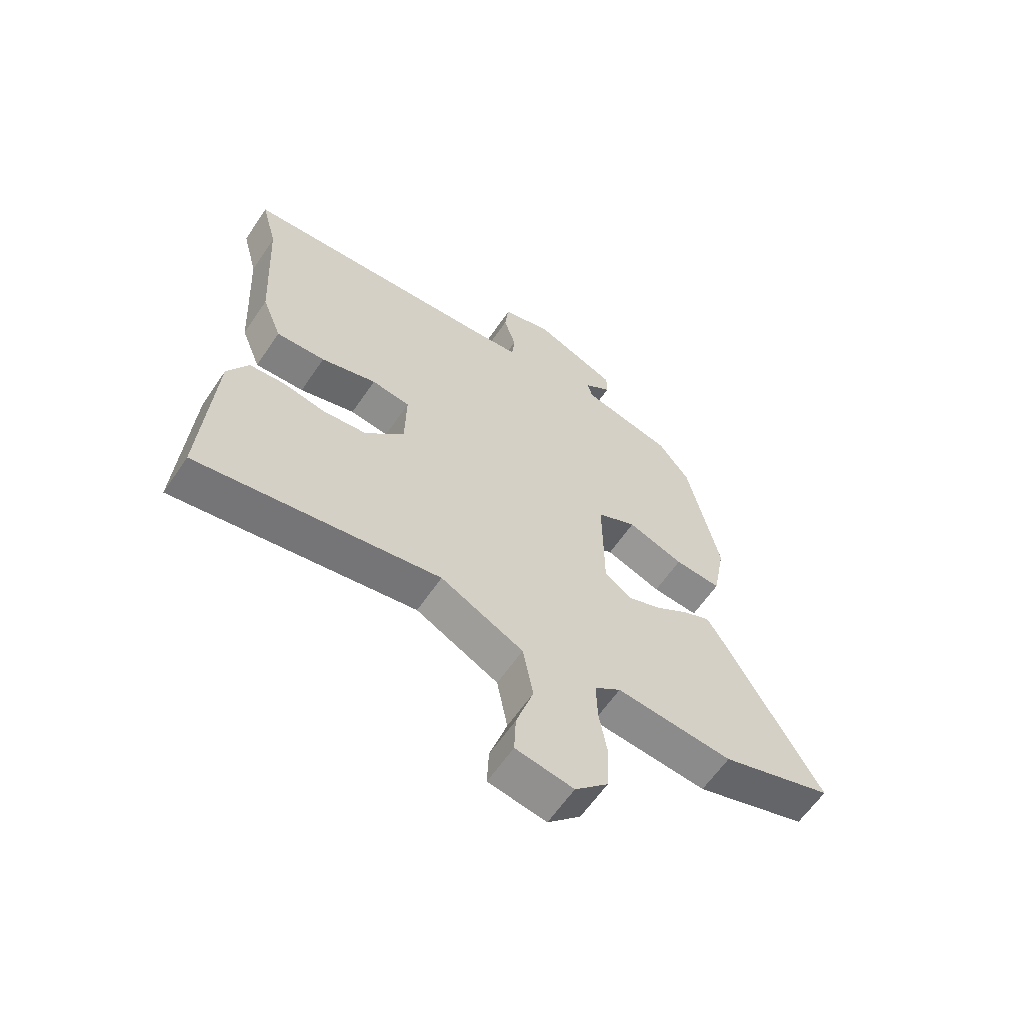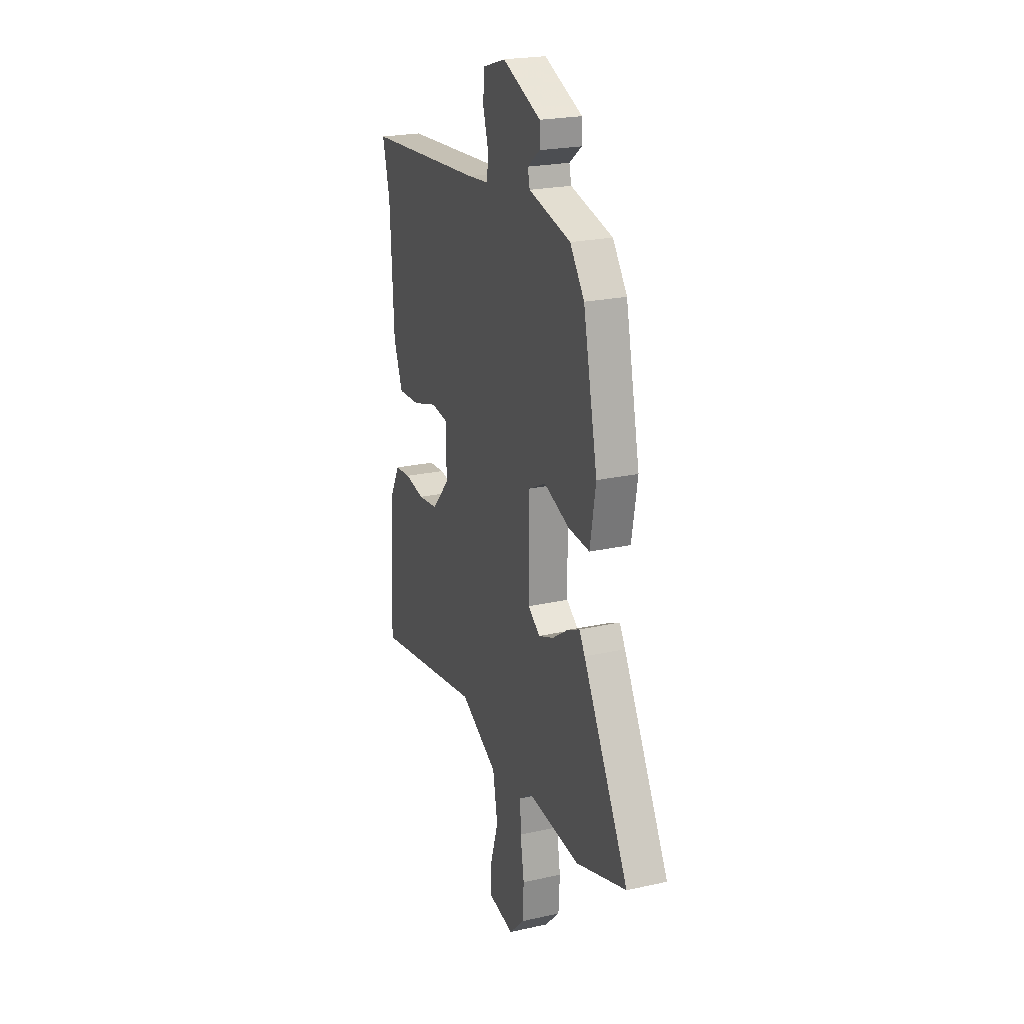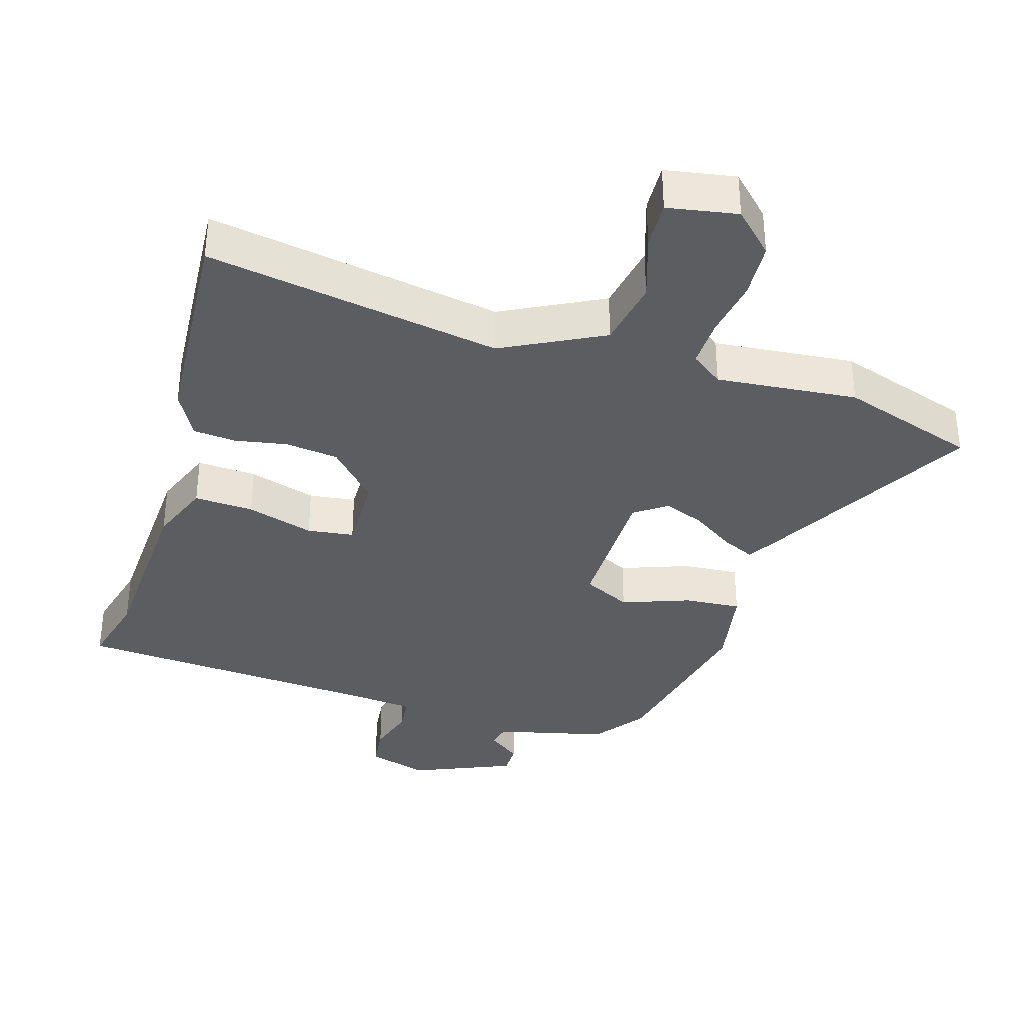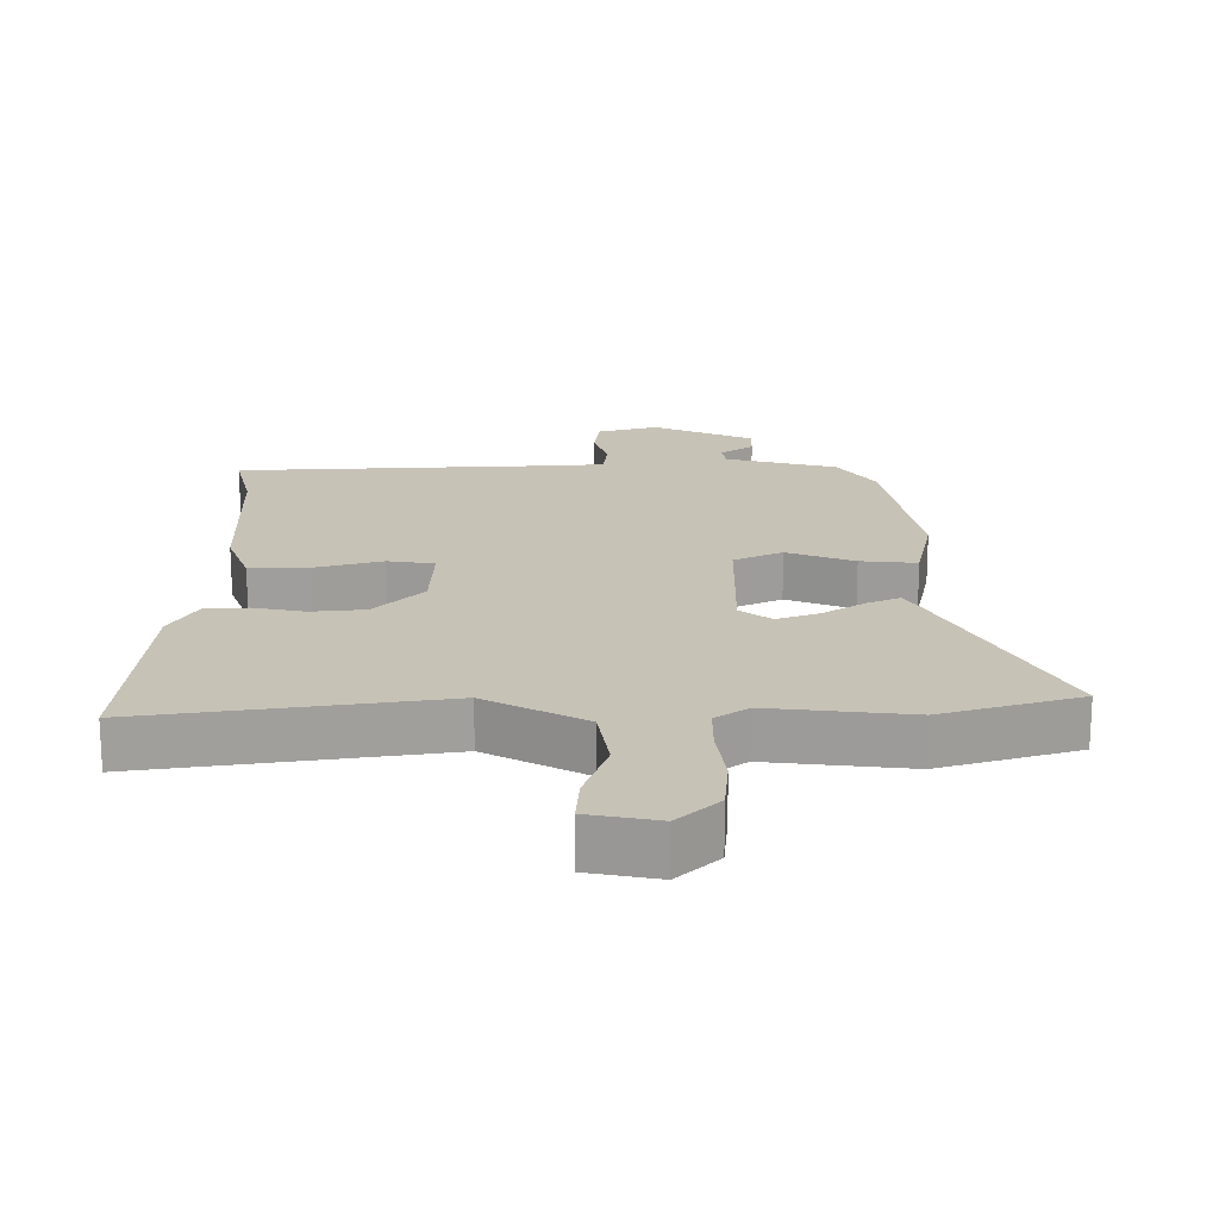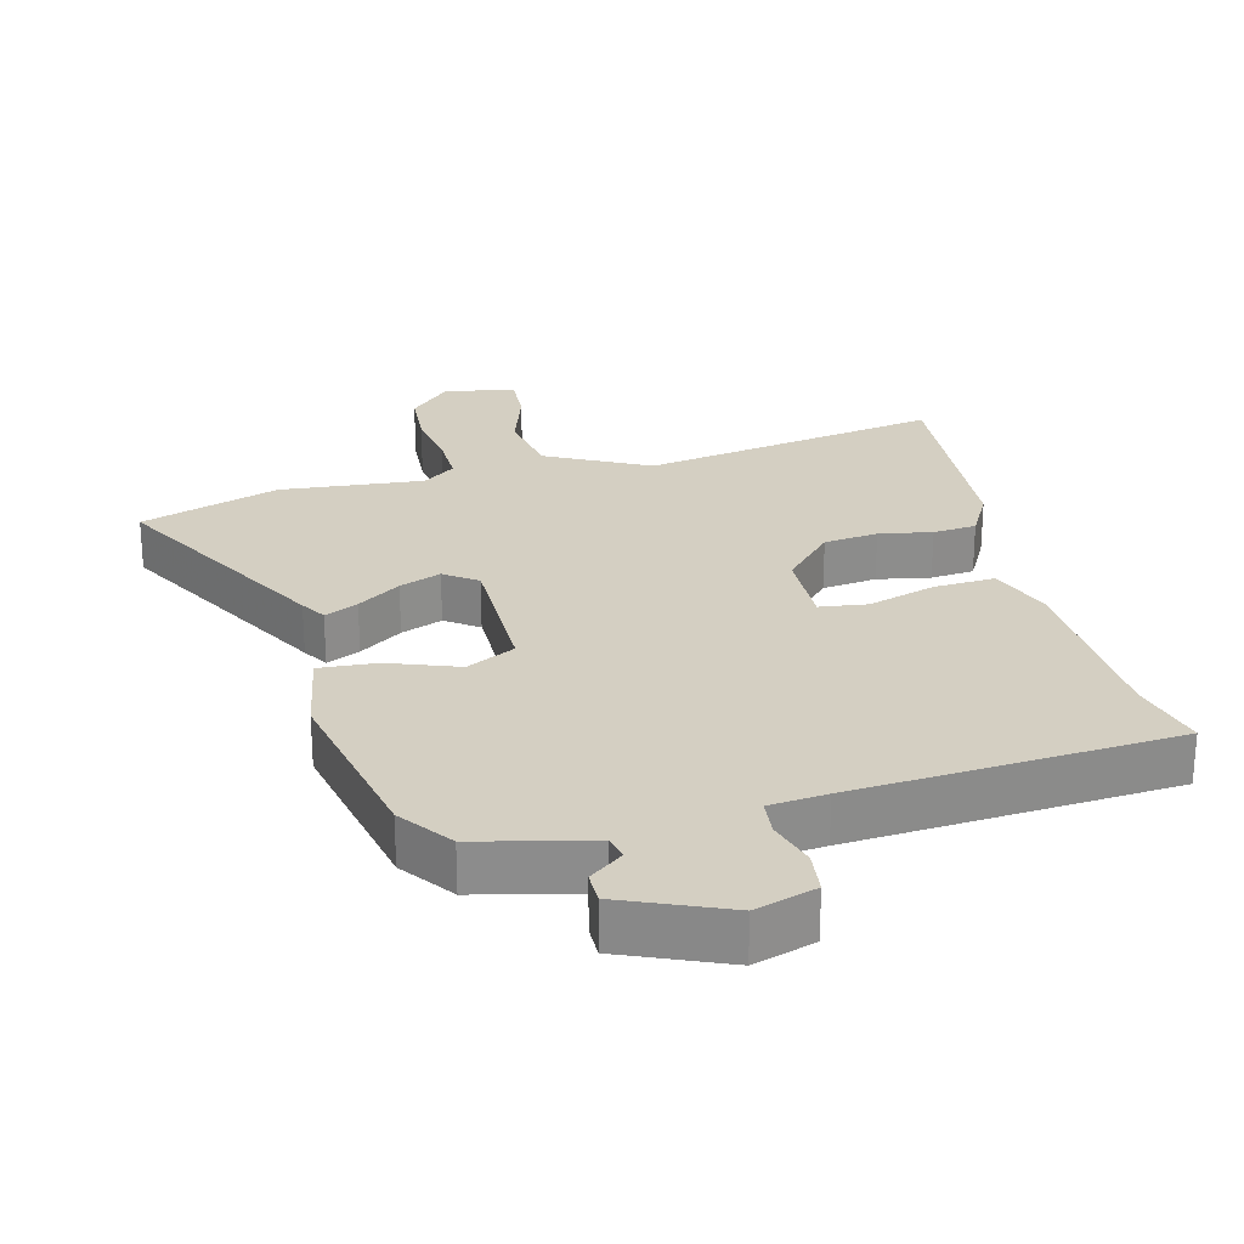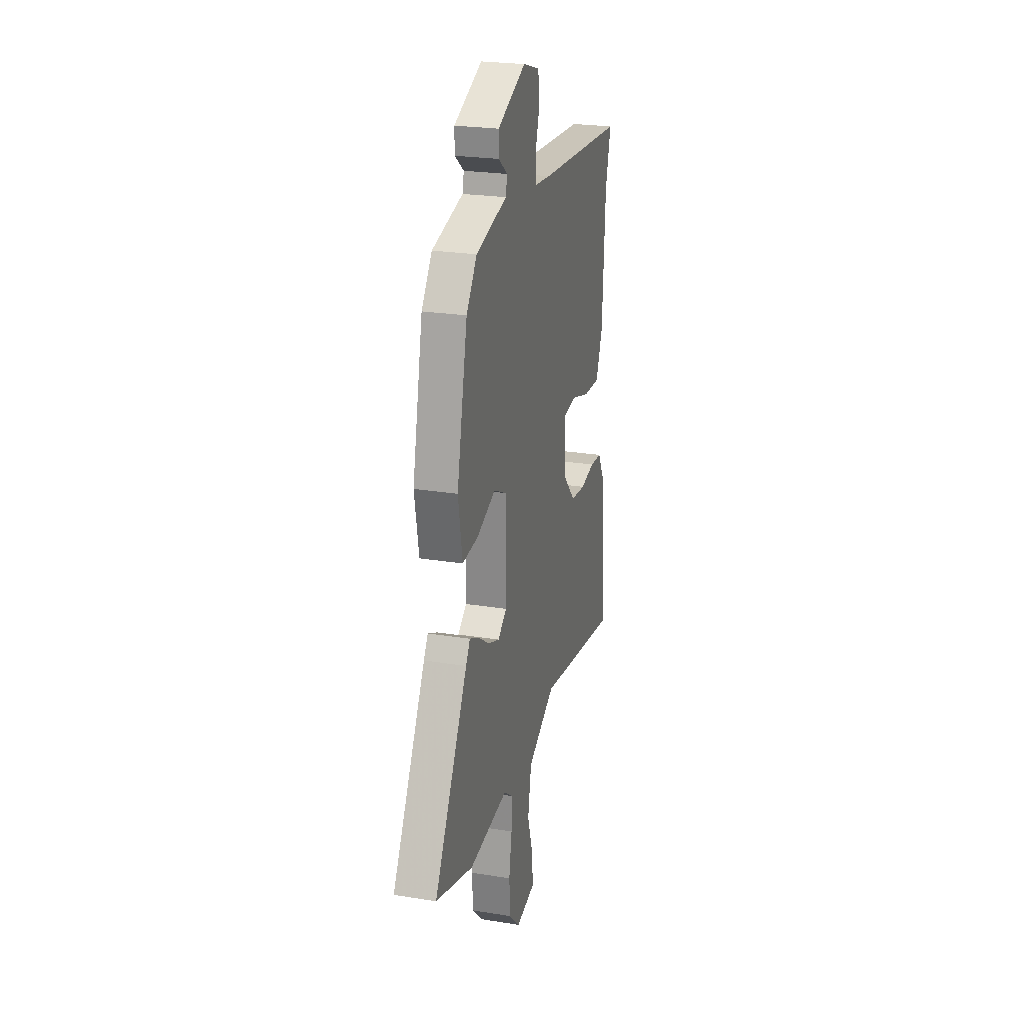
<metadata>
{"format":"obj","ext":"obj","renderer":"f3d","projection":"perspective","resolution":1024,"background":"white","views":[{"elev":-61.7,"azim":145.9,"up":"+Z"},{"elev":22.7,"azim":-110.9,"up":"+Z"},{"elev":-35.7,"azim":163.3,"up":"+Y"},{"elev":19.2,"azim":-178.7,"up":"+Y"},{"elev":25.8,"azim":-14.0,"up":"+Y"},{"elev":24.6,"azim":-75.1,"up":"+Z"}]}
</metadata>
<code>
v 0.501 0.07 0.505
v 0.472 0.07 0.393
v 0.457 0.07 0.12
v 0.421 0.07 0.028
v 0.332 0.07 0.033
v 0.231 0.07 0.064
v 0.161 0.07 0.055
v 0.163 0.07 -0.064
v 0.234 0.07 -0.141
v 0.314 0.07 -0.151
v 0.392 0.07 -0.137
v 0.456 0.07 -0.143
v 0.494 0.07 -0.213
v 0.515 0.07 -0.54
v 0.073 0.07 -0.463
v -0.078 0.07 -0.54
v -0.097 0.07 -0.643
v -0.065 0.07 -0.743
v -0.062 0.07 -0.815
v -0.167 0.07 -0.833
v -0.227 0.07 -0.773
v -0.232 0.07 -0.688
v -0.217 0.07 -0.598
v -0.215 0.07 -0.525
v -0.263 0.07 -0.489
v -0.475 0.07 -0.508
v -0.679 0.07 -0.44
v -0.497 0.07 -0.114
v -0.474 0.07 -0.077
v -0.425 0.07 -0.1
v -0.362 0.07 -0.143
v -0.301 0.07 -0.167
v -0.253 0.07 -0.133
v -0.251 0.07 0.08
v -0.323 0.07 0.116
v -0.425 0.07 0.079
v -0.51 0.07 0.073
v -0.533 0.07 0.201
v -0.476 0.07 0.467
v -0.419 0.07 0.544
v -0.251 0.07 0.584
v -0.243 0.07 0.619
v -0.292 0.07 0.656
v -0.292 0.07 0.703
v -0.139 0.07 0.767
v -0.049 0.07 0.739
v -0.042 0.07 0.676
v -0.064 0.07 0.604
v -0.059 0.07 0.55
v 0.026 0.07 0.541
v 0.501 0 0.505
v 0.472 0 0.393
v 0.457 0 0.12
v 0.421 0 0.028
v 0.332 0 0.033
v 0.231 0 0.064
v 0.161 0 0.055
v 0.163 0 -0.064
v 0.234 0 -0.141
v 0.314 0 -0.151
v 0.392 0 -0.137
v 0.456 0 -0.143
v 0.494 0 -0.213
v 0.515 0 -0.54
v 0.073 0 -0.463
v -0.078 0 -0.54
v -0.097 0 -0.643
v -0.065 0 -0.743
v -0.062 0 -0.815
v -0.167 0 -0.833
v -0.227 0 -0.773
v -0.232 0 -0.688
v -0.217 0 -0.598
v -0.215 0 -0.525
v -0.263 0 -0.489
v -0.475 0 -0.508
v -0.679 0 -0.44
v -0.497 0 -0.114
v -0.474 0 -0.077
v -0.425 0 -0.1
v -0.362 0 -0.143
v -0.301 0 -0.167
v -0.253 0 -0.133
v -0.251 0 0.08
v -0.323 0 0.116
v -0.425 0 0.079
v -0.51 0 0.073
v -0.533 0 0.201
v -0.476 0 0.467
v -0.419 0 0.544
v -0.251 0 0.584
v -0.243 0 0.619
v -0.292 0 0.656
v -0.292 0 0.703
v -0.139 0 0.767
v -0.049 0 0.739
v -0.042 0 0.676
v -0.064 0 0.604
v -0.059 0 0.55
v 0.026 0 0.541
f 46 47 48
f 45 46 48
f 44 45 48
f 43 44 48
f 42 43 48
f 41 42 48 49
f 40 41 49
f 39 40 49
f 38 39 49
f 37 38 49
f 36 37 49
f 35 36 49
f 34 35 49 50
f 29 30 31
f 28 29 31
f 27 28 31
f 26 27 31
f 25 26 31
f 24 25 31 32
f 21 22 23
f 20 21 23
f 19 20 23
f 18 19 23
f 17 18 23
f 16 17 23 24
f 24 32 33
f 16 24 33
f 15 16 33
f 13 14 15
f 12 13 15
f 11 12 15
f 10 11 15
f 4 5 6
f 3 4 6
f 2 3 6
f 2 6 7
f 1 2 7
f 50 1 7
f 34 50 7 8
f 33 34 8 9
f 9 10 15 33
f 98 97 96
f 98 96 95
f 98 95 94
f 98 94 93
f 98 93 92
f 99 98 92 91
f 99 91 90
f 99 90 89
f 99 89 88
f 99 88 87
f 99 87 86
f 99 86 85
f 100 99 85 84
f 81 80 79
f 81 79 78
f 81 78 77
f 81 77 76
f 81 76 75
f 82 81 75 74
f 73 72 71
f 73 71 70
f 73 70 69
f 73 69 68
f 73 68 67
f 74 73 67 66
f 83 82 74
f 83 74 66
f 83 66 65
f 65 64 63
f 65 63 62
f 65 62 61
f 65 61 60
f 56 55 54
f 56 54 53
f 56 53 52
f 57 56 52
f 57 52 51
f 57 51 100
f 58 57 100 84
f 59 58 84 83
f 83 65 60 59
f 1 51 52 2
f 2 52 53 3
f 3 53 54 4
f 4 54 55 5
f 5 55 56 6
f 6 56 57 7
f 7 57 58 8
f 8 58 59 9
f 9 59 60 10
f 10 60 61 11
f 11 61 62 12
f 12 62 63 13
f 13 63 64 14
f 14 64 65 15
f 15 65 66 16
f 16 66 67 17
f 17 67 68 18
f 18 68 69 19
f 19 69 70 20
f 20 70 71 21
f 21 71 72 22
f 22 72 73 23
f 23 73 74 24
f 24 74 75 25
f 25 75 76 26
f 26 76 77 27
f 27 77 78 28
f 28 78 79 29
f 29 79 80 30
f 30 80 81 31
f 31 81 82 32
f 32 82 83 33
f 33 83 84 34
f 34 84 85 35
f 35 85 86 36
f 36 86 87 37
f 37 87 88 38
f 38 88 89 39
f 39 89 90 40
f 40 90 91 41
f 41 91 92 42
f 42 92 93 43
f 43 93 94 44
f 44 94 95 45
f 45 95 96 46
f 46 96 97 47
f 47 97 98 48
f 48 98 99 49
f 49 99 100 50
f 50 100 51 1

</code>
